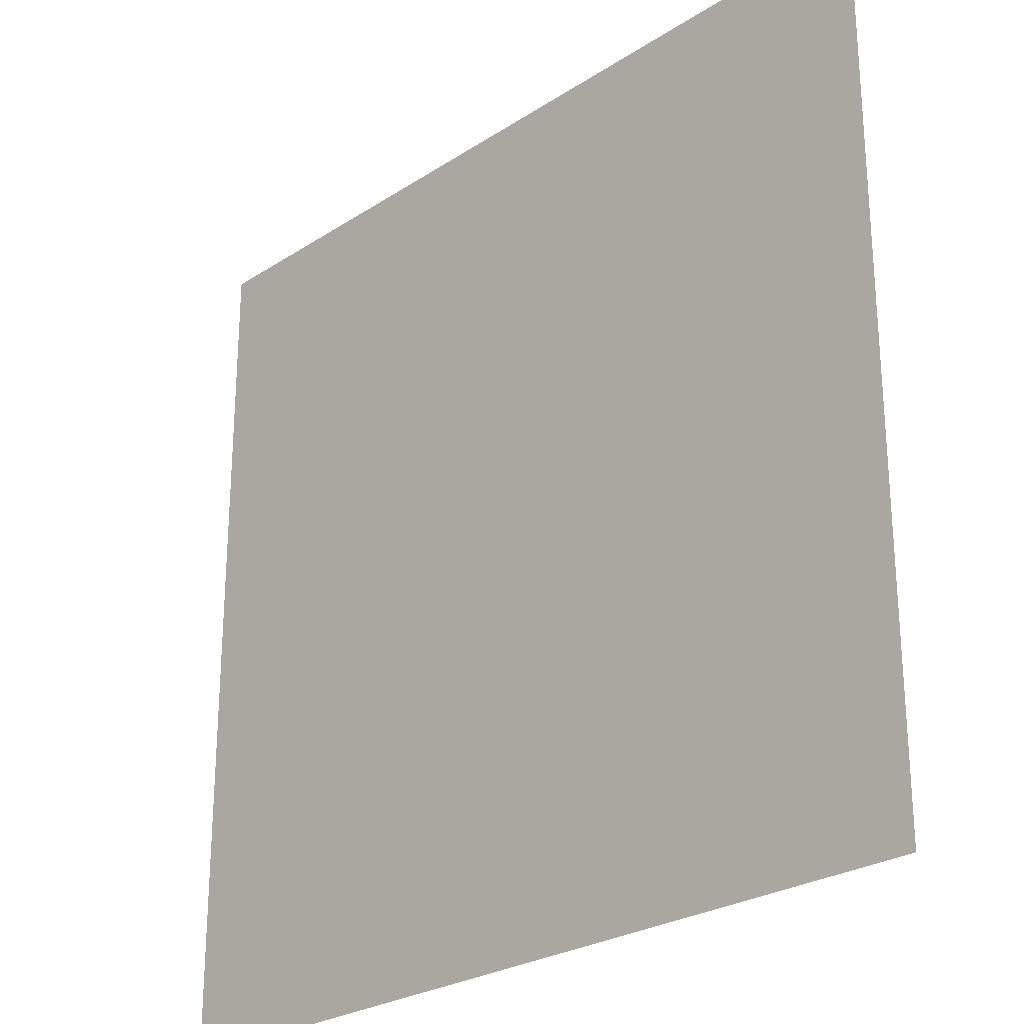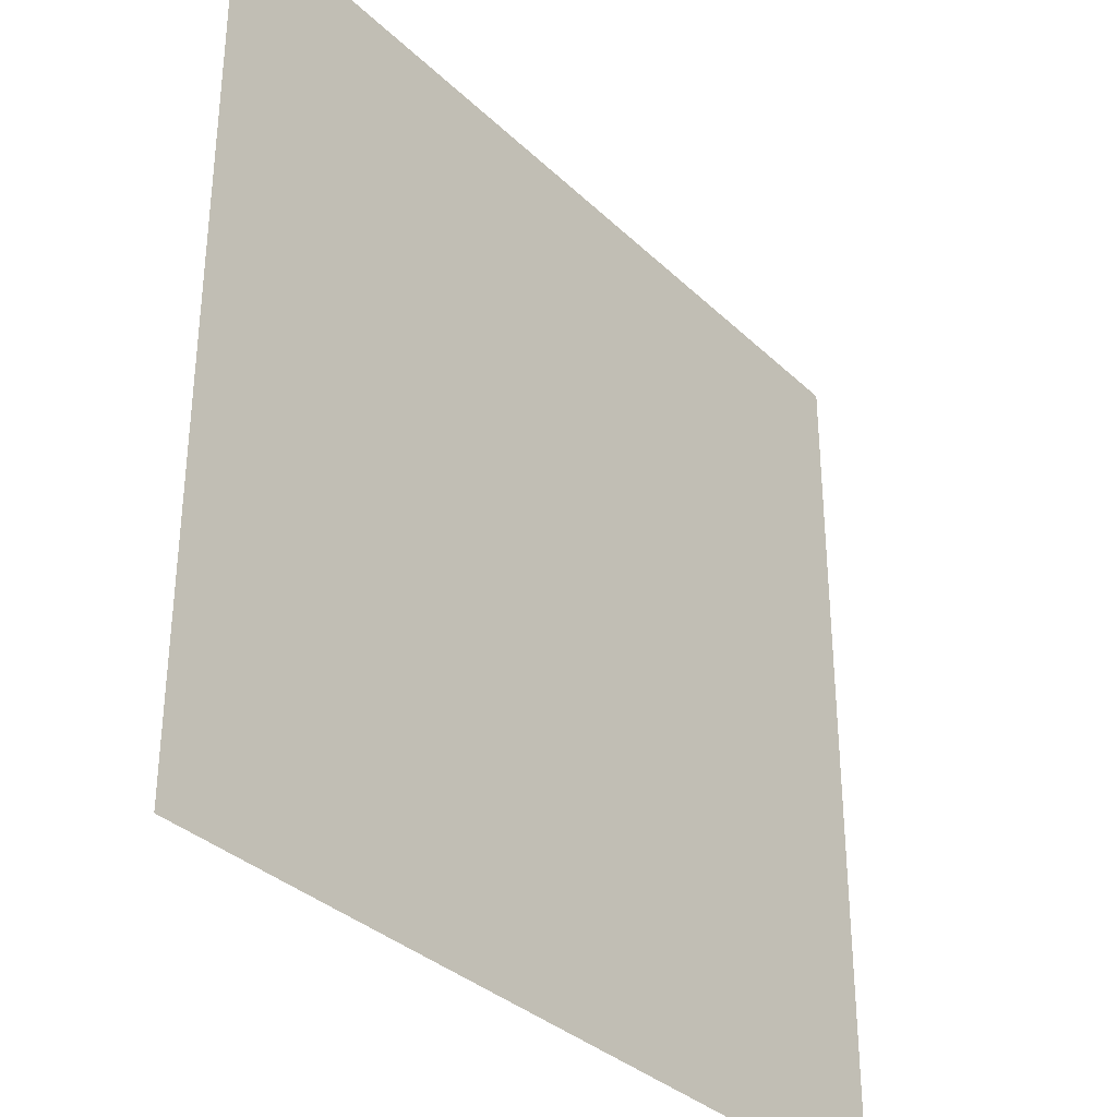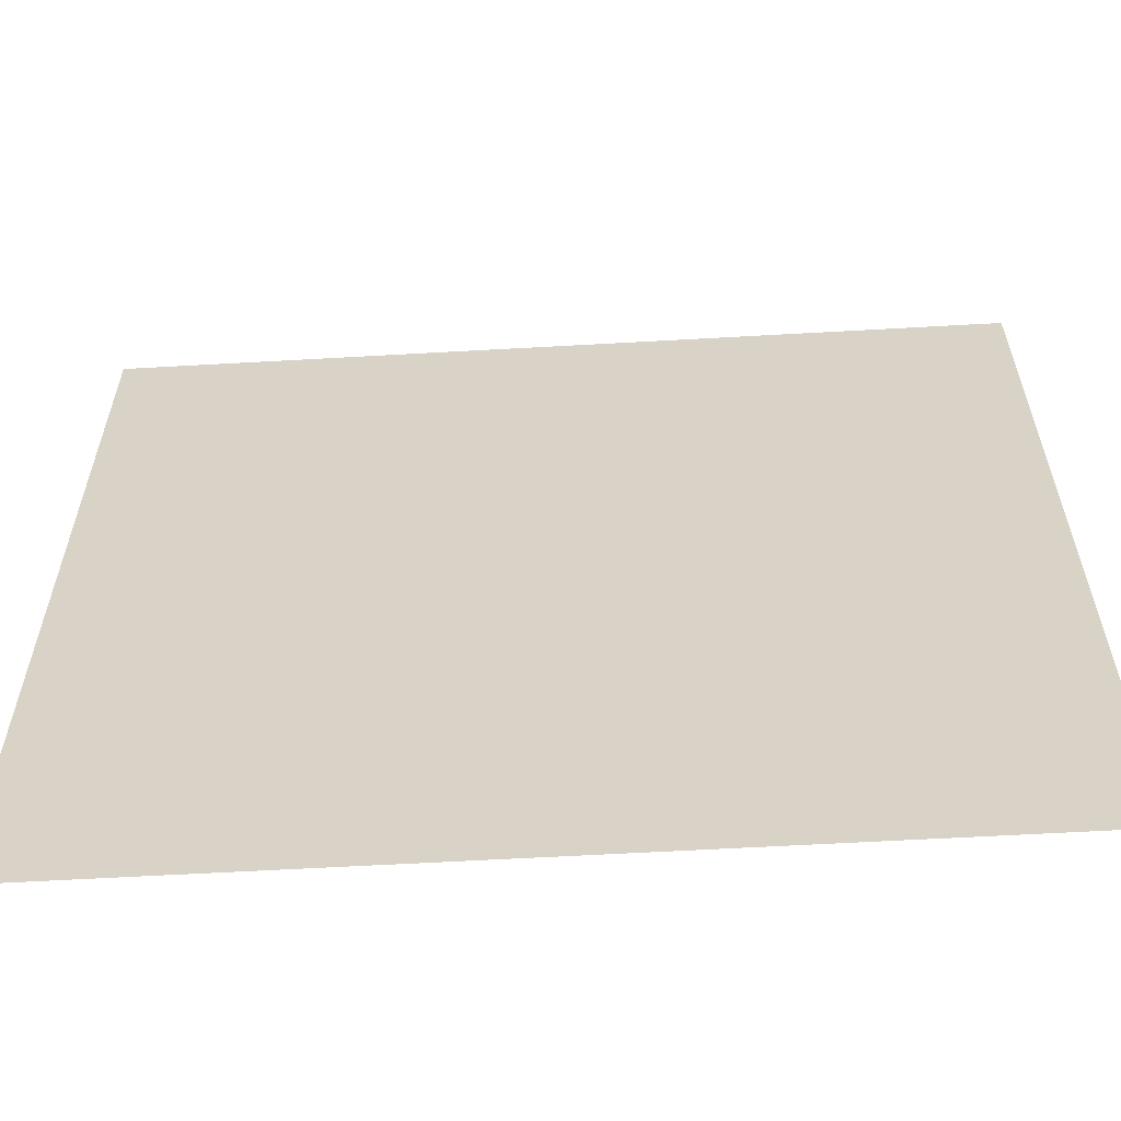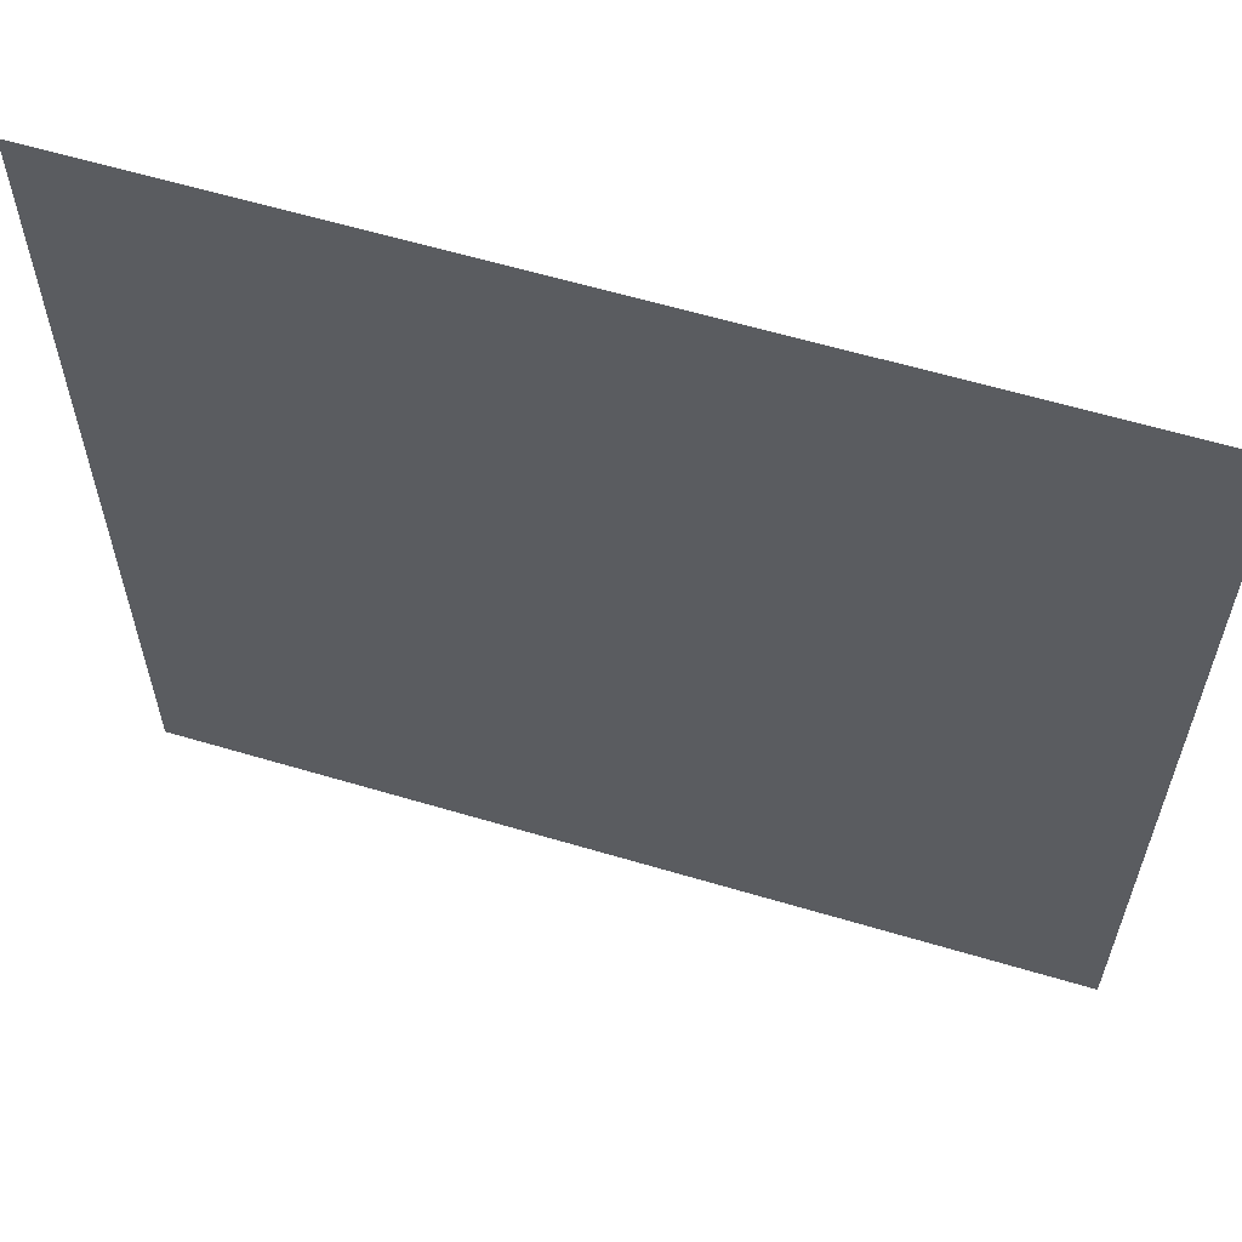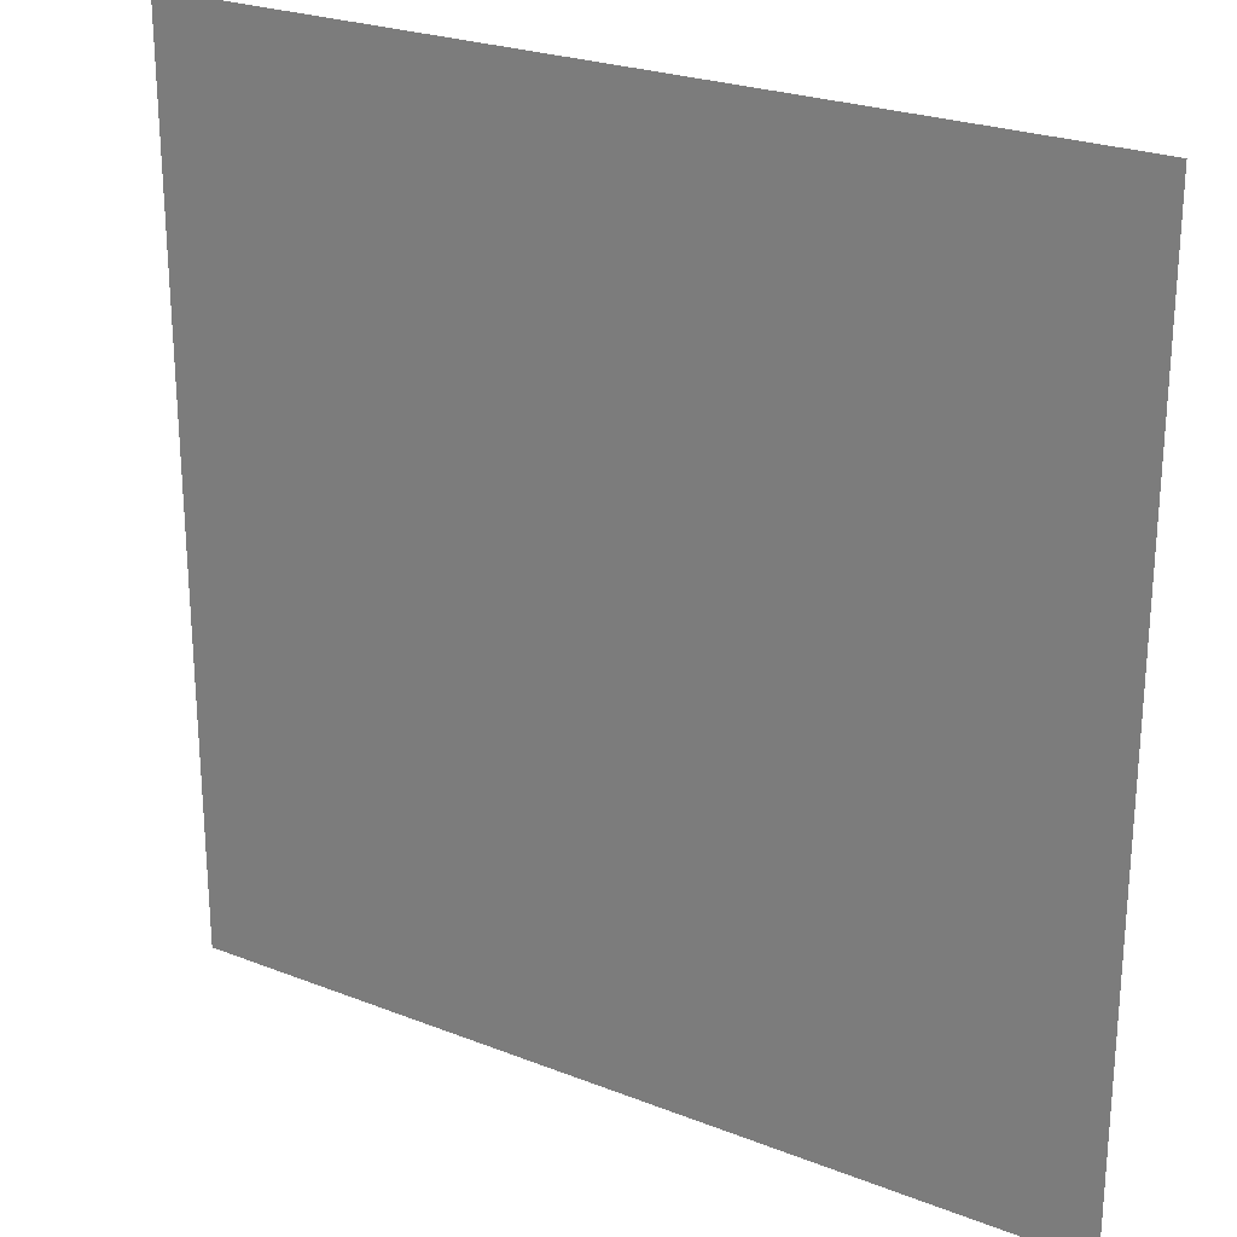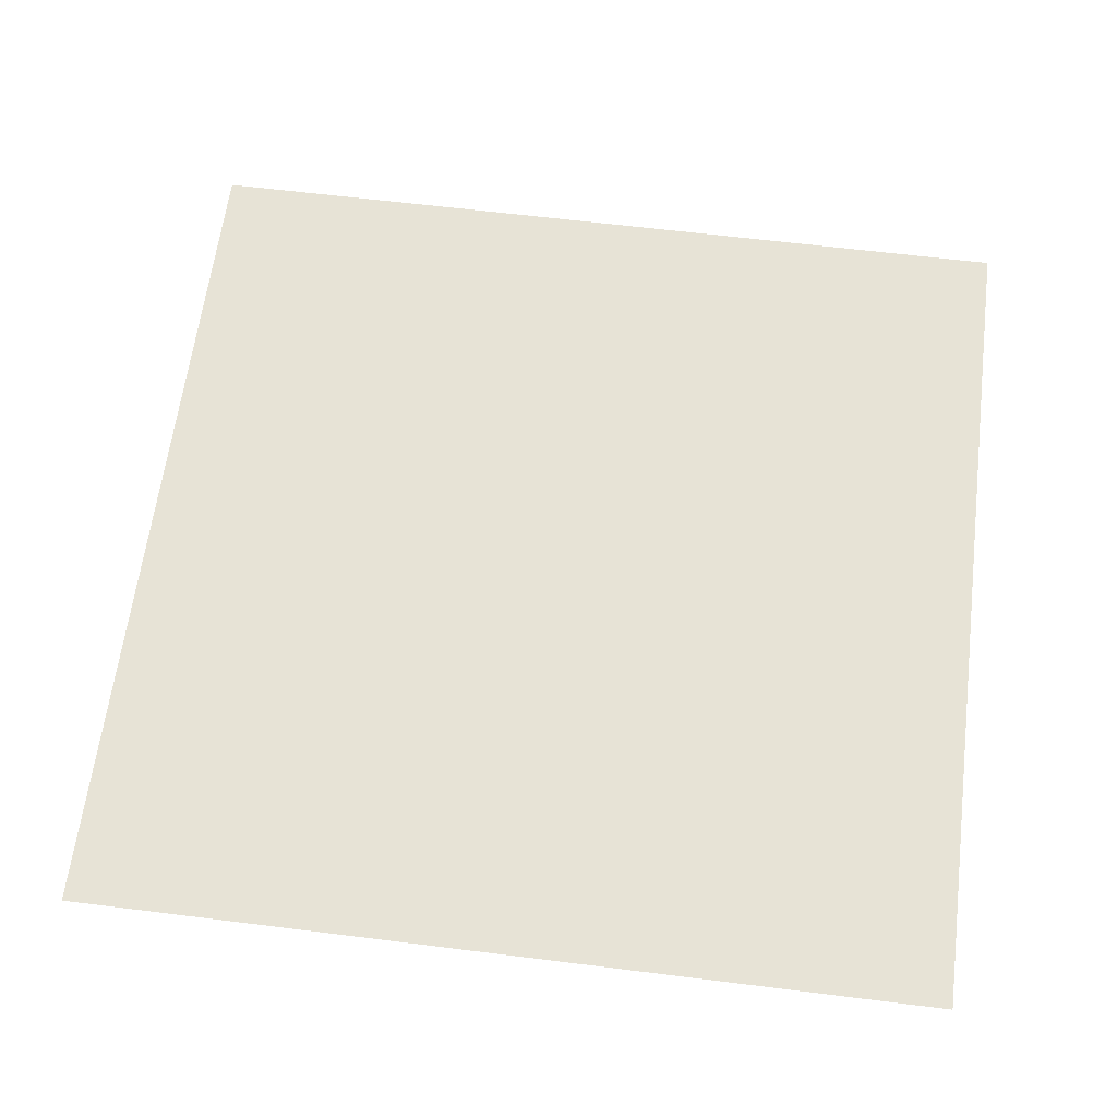
<metadata>
{"format":"obj","ext":"obj","renderer":"f3d","projection":"perspective","resolution":1024,"background":"white","views":[{"elev":-25.9,"azim":45.9,"up":"+Z"},{"elev":-34.0,"azim":128.3,"up":"+Z"},{"elev":-60.8,"azim":3.3,"up":"+Z"},{"elev":60.9,"azim":16.9,"up":"+Z"},{"elev":24.8,"azim":-147.4,"up":"+Z"},{"elev":62.6,"azim":97.2,"up":"+Y"}]}
</metadata>
<code>
o Cube
v -0.637 -2.501 0.2297
v -0.637 -2.501 -1.77
v 1.363 -2.501 -1.77
v 1.363 -2.501 0.2297
v -0.637 -0.5006 0.2297
v -0.637 -0.5006 -1.77
v 1.363 -0.5006 -1.77
v 1.363 -0.5006 0.2297
f 5 6 2 1
f 6 7 3 2
f 7 8 4 3
f 8 5 1 4
f 1 2 3 4
f 8 7 6 5
o Plane
v -1 0 1
v 1 0 1
v -1 0 -1
v 1 0 -1
v -1 0 0
v 0 0 1
v 1 0 0
v 0 0 -1
v 0 0 0
v -1 0 0.5
v 0.5 0 1
v 1 0 -0.5
v -0.5 0 -1
v -1 0 -0.5
v -0.5 0 1
v 1 0 0.5
v 0.5 0 -1
v 0 0 -0.5
v 0 0 0.5
v -0.5 0 0
v 0.5 0 0
v 0.5 0 -0.5
v -0.5 0 -0.5
v -0.5 0 0.5
v 0.5 0 0.5
v -1 0 0.75
v 0.75 0 1
v 1 0 -0.75
v -0.75 0 -1
v -1 0 -0.25
v -0.25 0 1
v 1 0 0.25
v 0.25 0 -1
v 0 0 -0.75
v 0 0 0.25
v -0.75 0 0
v 0.25 0 0
v -1 0 0.25
v 0.25 0 1
v 1 0 -0.25
v -0.25 0 -1
v -1 0 -0.75
v -0.75 0 1
v 1 0 0.75
v 0.75 0 -1
v 0 0 -0.25
v 0 0 0.75
v -0.25 0 0
v 0.75 0 0
v 0.5 0 -0.75
v 0.5 0 -0.25
v 0.25 0 -0.5
v 0.75 0 -0.5
v -0.5 0 -0.75
v -0.5 0 -0.25
v -0.75 0 -0.5
v -0.25 0 -0.5
v -0.5 0 0.25
v -0.5 0 0.75
v -0.75 0 0.5
v -0.25 0 0.5
v 0.5 0 0.25
v 0.5 0 0.75
v 0.25 0 0.5
v 0.75 0 0.5
v 0.75 0 -0.75
v -0.25 0 -0.75
v -0.25 0 0.25
v 0.75 0 0.25
v 0.25 0 -0.75
v 0.25 0 -0.25
v 0.75 0 -0.25
v -0.75 0 -0.75
v -0.75 0 -0.25
v -0.25 0 -0.25
v -0.75 0 0.25
v -0.75 0 0.75
v -0.25 0 0.75
v 0.25 0 0.25
v 0.25 0 0.75
v 0.75 0 0.75
f 74 36 12 53
f 75 42 16 49
f 76 43 17 56
f 77 40 15 57
f 78 58 25 41
f 79 59 30 60
f 80 48 20 61
f 81 62 21 37
f 82 63 31 64
f 83 54 26 65
f 84 66 28 44
f 85 67 32 68
f 86 55 27 69
f 87 70 29 45
f 88 71 33 72
f 89 52 24 73
f 58 74 53 25
f 30 61 74 58
f 61 20 36 74
f 62 75 49 21
f 31 65 75 62
f 65 26 42 75
f 66 76 56 28
f 32 69 76 66
f 69 27 43 76
f 70 77 57 29
f 33 73 77 70
f 73 24 40 77
f 42 78 41 16
f 26 60 78 42
f 60 30 58 78
f 54 79 60 26
f 17 45 79 54
f 45 29 59 79
f 59 80 61 30
f 29 57 80 59
f 57 15 48 80
f 50 81 37 11
f 22 64 81 50
f 64 31 62 81
f 38 82 64 22
f 13 44 82 38
f 44 28 63 82
f 63 83 65 31
f 28 56 83 63
f 56 17 54 83
f 46 84 44 13
f 18 68 84 46
f 68 32 66 84
f 34 85 68 18
f 9 51 85 34
f 51 23 67 85
f 67 86 69 32
f 23 39 86 67
f 39 14 55 86
f 43 87 45 17
f 27 72 87 43
f 72 33 70 87
f 55 88 72 27
f 14 47 88 55
f 47 19 71 88
f 71 89 73 33
f 19 35 89 71
f 35 10 52 89

</code>
